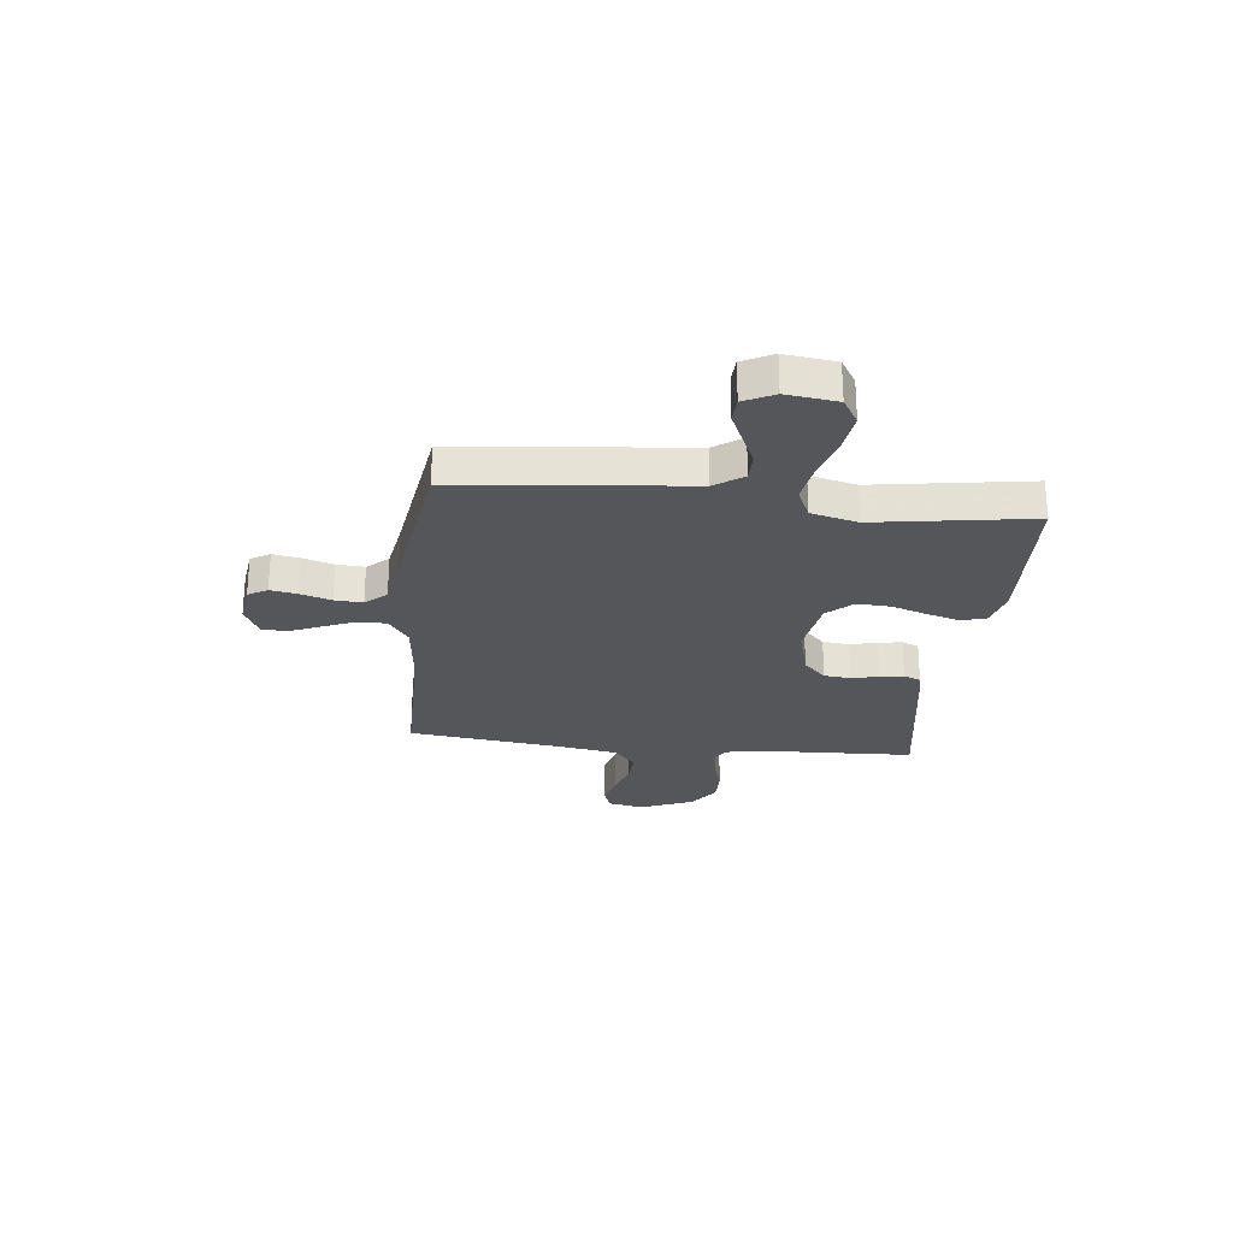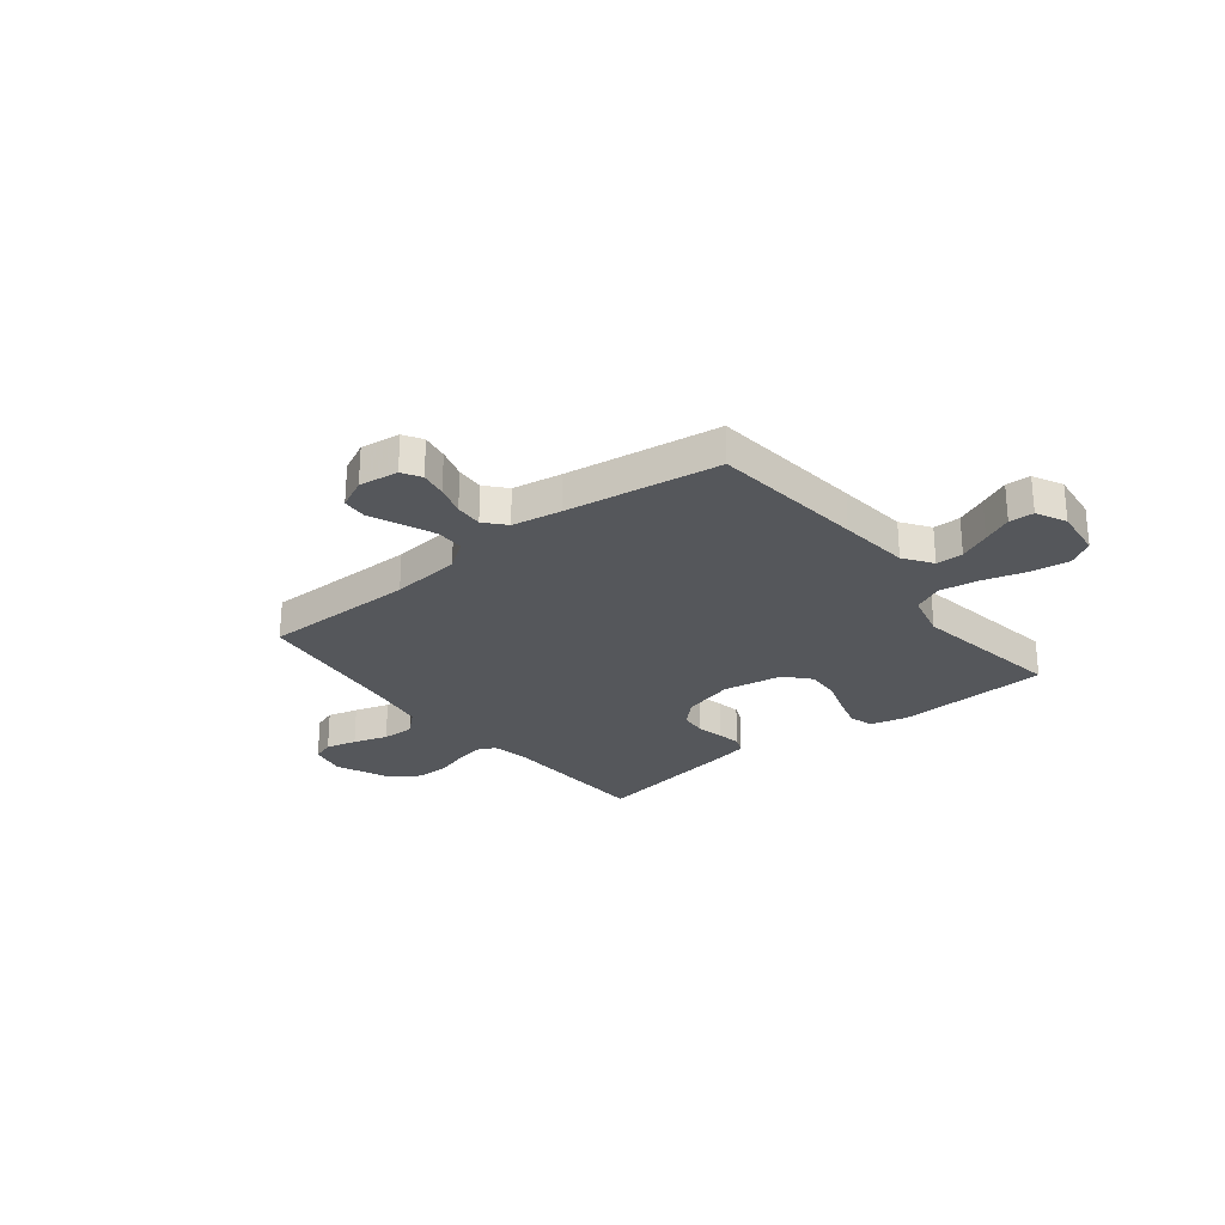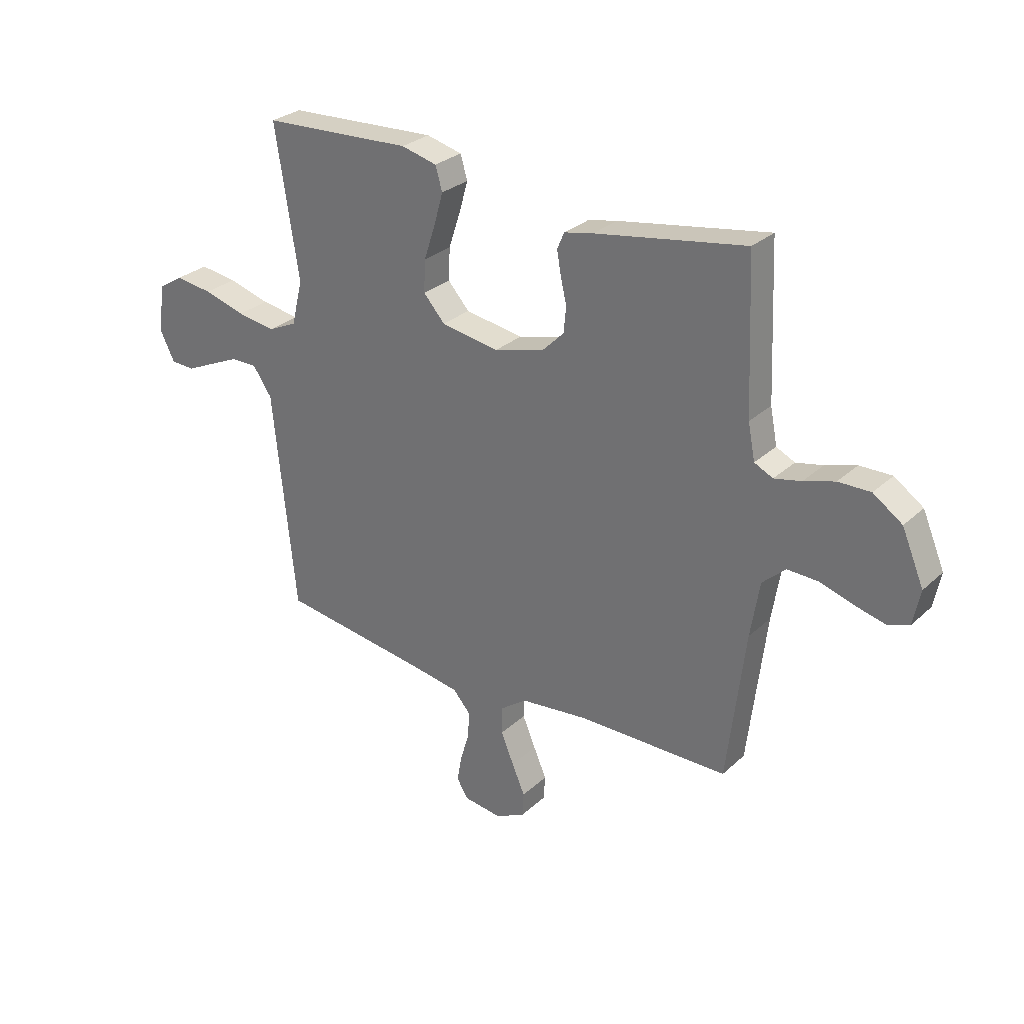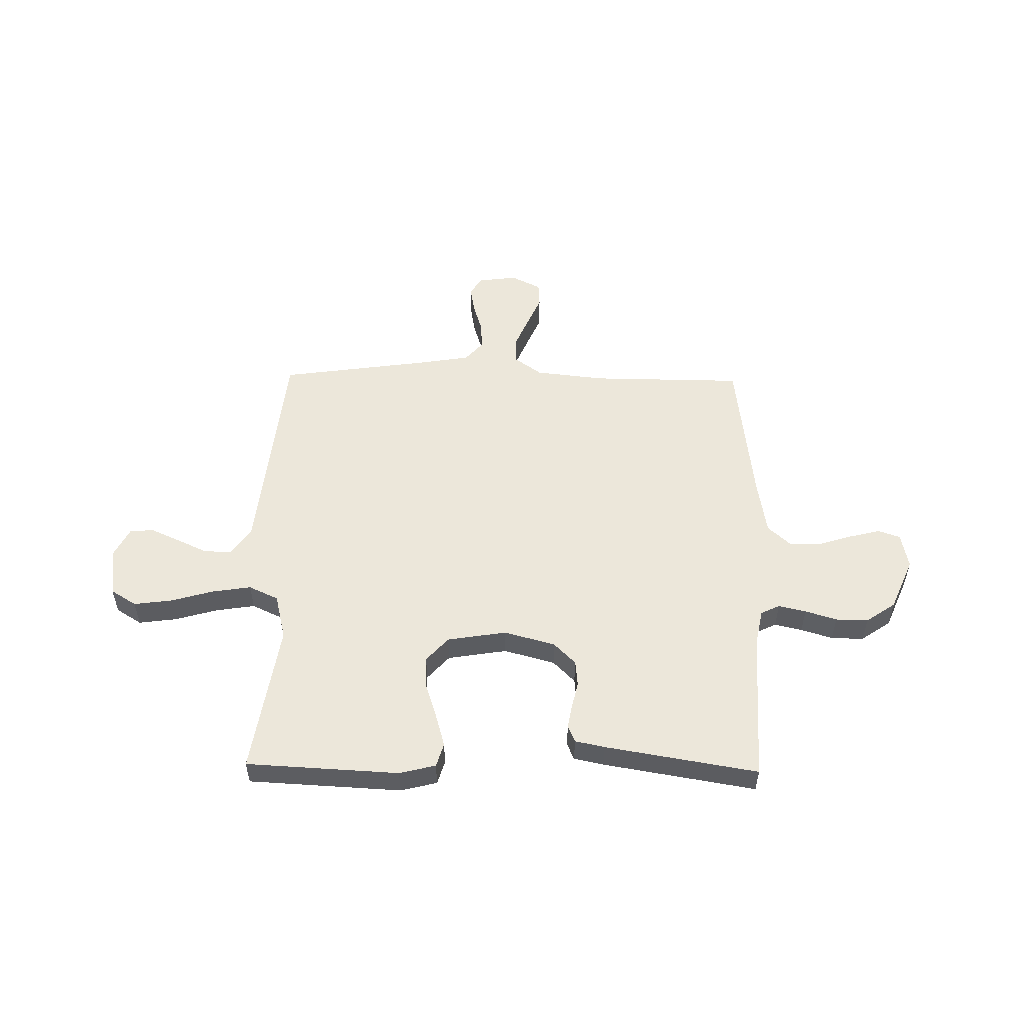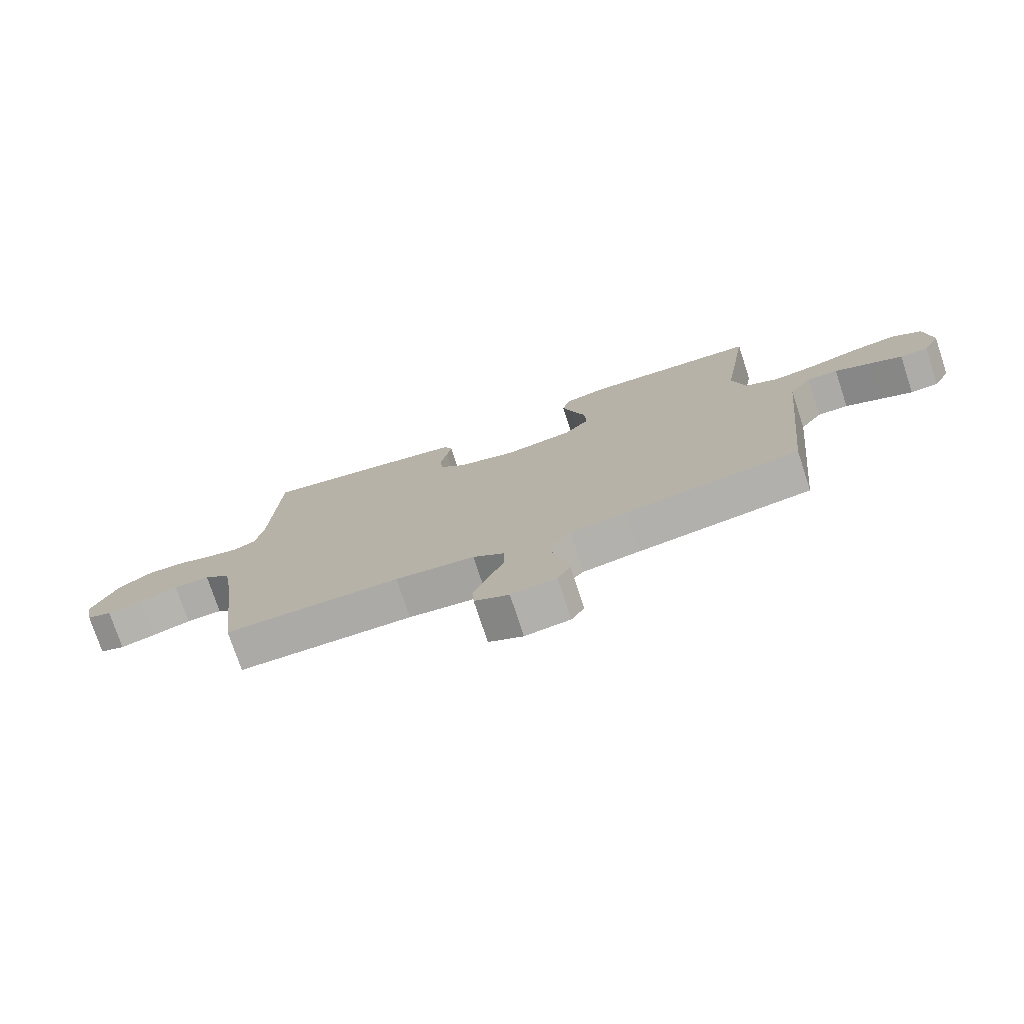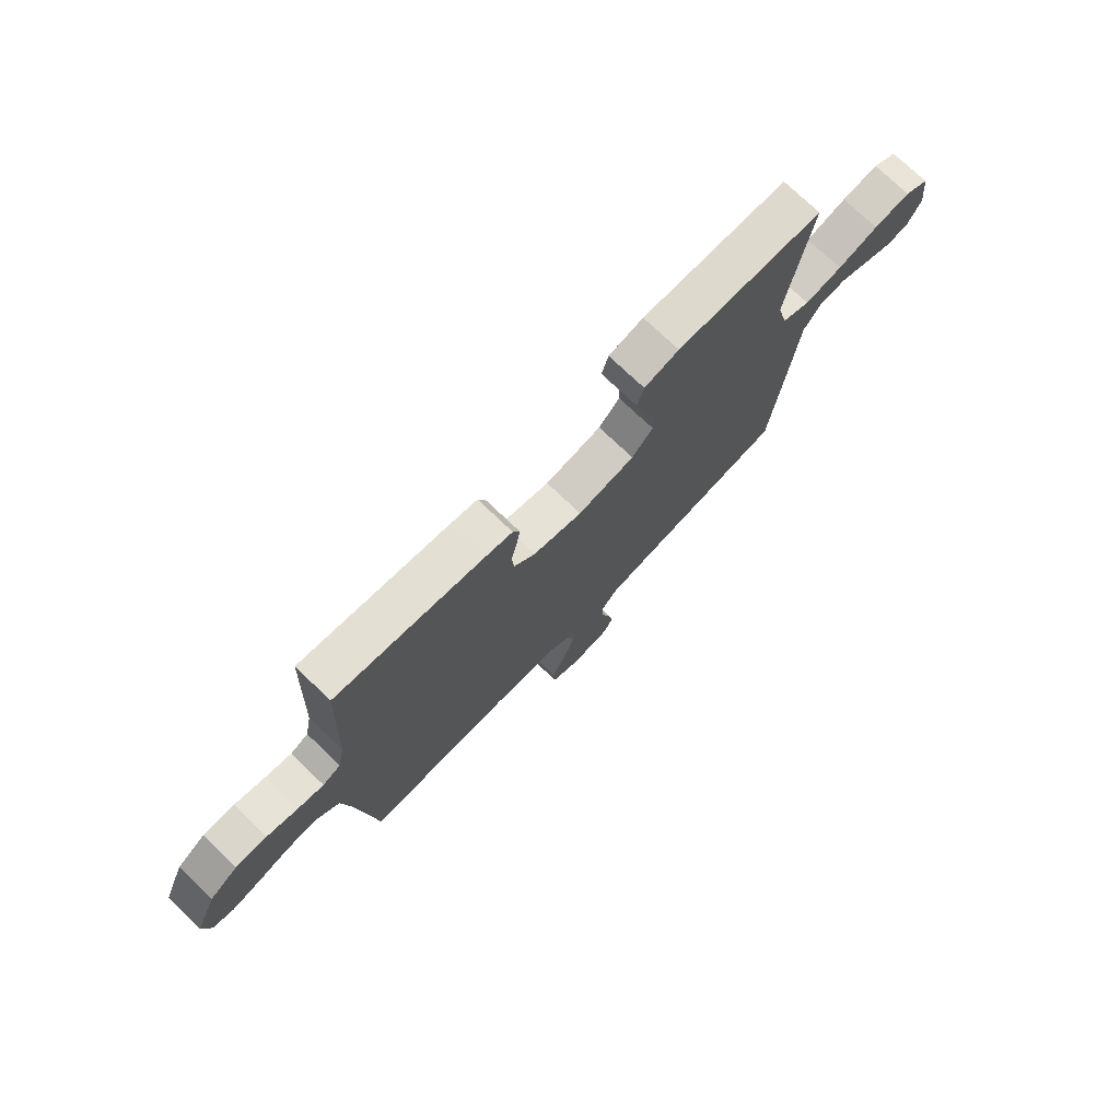
<metadata>
{"format":"obj","ext":"obj","renderer":"f3d","projection":"perspective","resolution":1024,"background":"white","views":[{"elev":-26.1,"azim":-96.4,"up":"+Y"},{"elev":-26.6,"azim":-141.6,"up":"+Y"},{"elev":28.6,"azim":36.8,"up":"+Z"},{"elev":53.3,"azim":1.0,"up":"+Y"},{"elev":-75.9,"azim":-161.8,"up":"+Z"},{"elev":74.5,"azim":133.7,"up":"+Z"}]}
</metadata>
<code>
v -0.5 0.07 0.5
v -0.2 0.07 0.515
v -0.129 0.07 0.497
v -0.115 0.07 0.45
v -0.133 0.07 0.387
v -0.156 0.07 0.317
v -0.159 0.07 0.253
v -0.116 0.07 0.205
v 0 0.07 0.186
v 0.1 0.07 0.213
v 0.143 0.07 0.256
v 0.148 0.07 0.307
v 0.136 0.07 0.359
v 0.128 0.07 0.405
v 0.142 0.07 0.438
v 0.2 0.07 0.45
v 0.5 0.07 0.5
v 0.513 0.07 0.2
v 0.527 0.07 0.129
v 0.564 0.07 0.111
v 0.618 0.07 0.123
v 0.68 0.07 0.142
v 0.744 0.07 0.143
v 0.802 0.07 0.103
v 0.846 0.07 0
v 0.832 0.07 -0.07
v 0.789 0.07 -0.085
v 0.729 0.07 -0.07
v 0.662 0.07 -0.049
v 0.6 0.07 -0.047
v 0.554 0.07 -0.089
v 0.536 0.07 -0.2
v 0.5 0.07 -0.5
v 0.2 0.07 -0.502
v 0.064 0.07 -0.517
v 0.01 0.07 -0.556
v 0.01 0.07 -0.611
v 0.036 0.07 -0.673
v 0.062 0.07 -0.733
v 0.059 0.07 -0.782
v 0 0.07 -0.811
v -0.077 0.07 -0.801
v -0.099 0.07 -0.764
v -0.09 0.07 -0.712
v -0.072 0.07 -0.653
v -0.069 0.07 -0.599
v -0.104 0.07 -0.559
v -0.2 0.07 -0.543
v -0.5 0.07 -0.5
v -0.531 0.07 -0.2
v -0.545 0.07 -0.062
v -0.583 0.07 -0.007
v -0.636 0.07 -0.007
v -0.696 0.07 -0.034
v -0.753 0.07 -0.06
v -0.801 0.07 -0.058
v -0.83 0.07 0
v -0.818 0.07 0.098
v -0.768 0.07 0.129
v -0.693 0.07 0.119
v -0.61 0.07 0.095
v -0.533 0.07 0.083
v -0.475 0.07 0.11
v -0.453 0.07 0.2
v -0.5 0 0.5
v -0.2 0 0.515
v -0.129 0 0.497
v -0.115 0 0.45
v -0.133 0 0.387
v -0.156 0 0.317
v -0.159 0 0.253
v -0.116 0 0.205
v 0 0 0.186
v 0.1 0 0.213
v 0.143 0 0.256
v 0.148 0 0.307
v 0.136 0 0.359
v 0.128 0 0.405
v 0.142 0 0.438
v 0.2 0 0.45
v 0.5 0 0.5
v 0.513 0 0.2
v 0.527 0 0.129
v 0.564 0 0.111
v 0.618 0 0.123
v 0.68 0 0.142
v 0.744 0 0.143
v 0.802 0 0.103
v 0.846 0 0
v 0.832 0 -0.07
v 0.789 0 -0.085
v 0.729 0 -0.07
v 0.662 0 -0.049
v 0.6 0 -0.047
v 0.554 0 -0.089
v 0.536 0 -0.2
v 0.5 0 -0.5
v 0.2 0 -0.502
v 0.064 0 -0.517
v 0.01 0 -0.556
v 0.01 0 -0.611
v 0.036 0 -0.673
v 0.062 0 -0.733
v 0.059 0 -0.782
v 0 0 -0.811
v -0.077 0 -0.801
v -0.099 0 -0.764
v -0.09 0 -0.712
v -0.072 0 -0.653
v -0.069 0 -0.599
v -0.104 0 -0.559
v -0.2 0 -0.543
v -0.5 0 -0.5
v -0.531 0 -0.2
v -0.545 0 -0.062
v -0.583 0 -0.007
v -0.636 0 -0.007
v -0.696 0 -0.034
v -0.753 0 -0.06
v -0.801 0 -0.058
v -0.83 0 0
v -0.818 0 0.098
v -0.768 0 0.129
v -0.693 0 0.119
v -0.61 0 0.095
v -0.533 0 0.083
v -0.475 0 0.11
v -0.453 0 0.2
f 58 59 60 61
f 58 61 62
f 57 58 62
f 54 55 56 57
f 53 54 57 62
f 52 53 62 63
f 48 49 50 51
f 47 48 51 52
f 46 47 52 63
f 42 43 44 45
f 42 45 46
f 41 42 46
f 38 39 40 41
f 37 38 41 46
f 36 37 46 63
f 32 33 34
f 31 32 34 35
f 30 31 35 36
f 26 27 28 29
f 24 25 26 29
f 24 29 30
f 21 22 23 24
f 20 21 24 30
f 19 20 30 36
f 15 16 17 18
f 12 13 14 15
f 12 15 18 19
f 3 4 5 6
f 1 2 3 6
f 64 1 6 7
f 63 64 7 8
f 36 63 8 9
f 19 36 9 10
f 11 12 19
f 10 11 19
f 125 124 123 122
f 126 125 122
f 126 122 121
f 121 120 119 118
f 126 121 118 117
f 127 126 117 116
f 115 114 113 112
f 116 115 112 111
f 127 116 111 110
f 109 108 107 106
f 110 109 106
f 110 106 105
f 105 104 103 102
f 110 105 102 101
f 127 110 101 100
f 98 97 96
f 99 98 96 95
f 100 99 95 94
f 93 92 91 90
f 93 90 89 88
f 94 93 88
f 88 87 86 85
f 94 88 85 84
f 100 94 84 83
f 82 81 80 79
f 79 78 77 76
f 83 82 79 76
f 70 69 68 67
f 70 67 66 65
f 71 70 65 128
f 72 71 128 127
f 73 72 127 100
f 74 73 100 83
f 83 76 75
f 83 75 74
f 1 65 66 2
f 2 66 67 3
f 3 67 68 4
f 4 68 69 5
f 5 69 70 6
f 6 70 71 7
f 7 71 72 8
f 8 72 73 9
f 9 73 74 10
f 10 74 75 11
f 11 75 76 12
f 12 76 77 13
f 13 77 78 14
f 14 78 79 15
f 15 79 80 16
f 16 80 81 17
f 17 81 82 18
f 18 82 83 19
f 19 83 84 20
f 20 84 85 21
f 21 85 86 22
f 22 86 87 23
f 23 87 88 24
f 24 88 89 25
f 25 89 90 26
f 26 90 91 27
f 27 91 92 28
f 28 92 93 29
f 29 93 94 30
f 30 94 95 31
f 31 95 96 32
f 32 96 97 33
f 33 97 98 34
f 34 98 99 35
f 35 99 100 36
f 36 100 101 37
f 37 101 102 38
f 38 102 103 39
f 39 103 104 40
f 40 104 105 41
f 41 105 106 42
f 42 106 107 43
f 43 107 108 44
f 44 108 109 45
f 45 109 110 46
f 46 110 111 47
f 47 111 112 48
f 48 112 113 49
f 49 113 114 50
f 50 114 115 51
f 51 115 116 52
f 52 116 117 53
f 53 117 118 54
f 54 118 119 55
f 55 119 120 56
f 56 120 121 57
f 57 121 122 58
f 58 122 123 59
f 59 123 124 60
f 60 124 125 61
f 61 125 126 62
f 62 126 127 63
f 63 127 128 64
f 64 128 65 1

</code>
